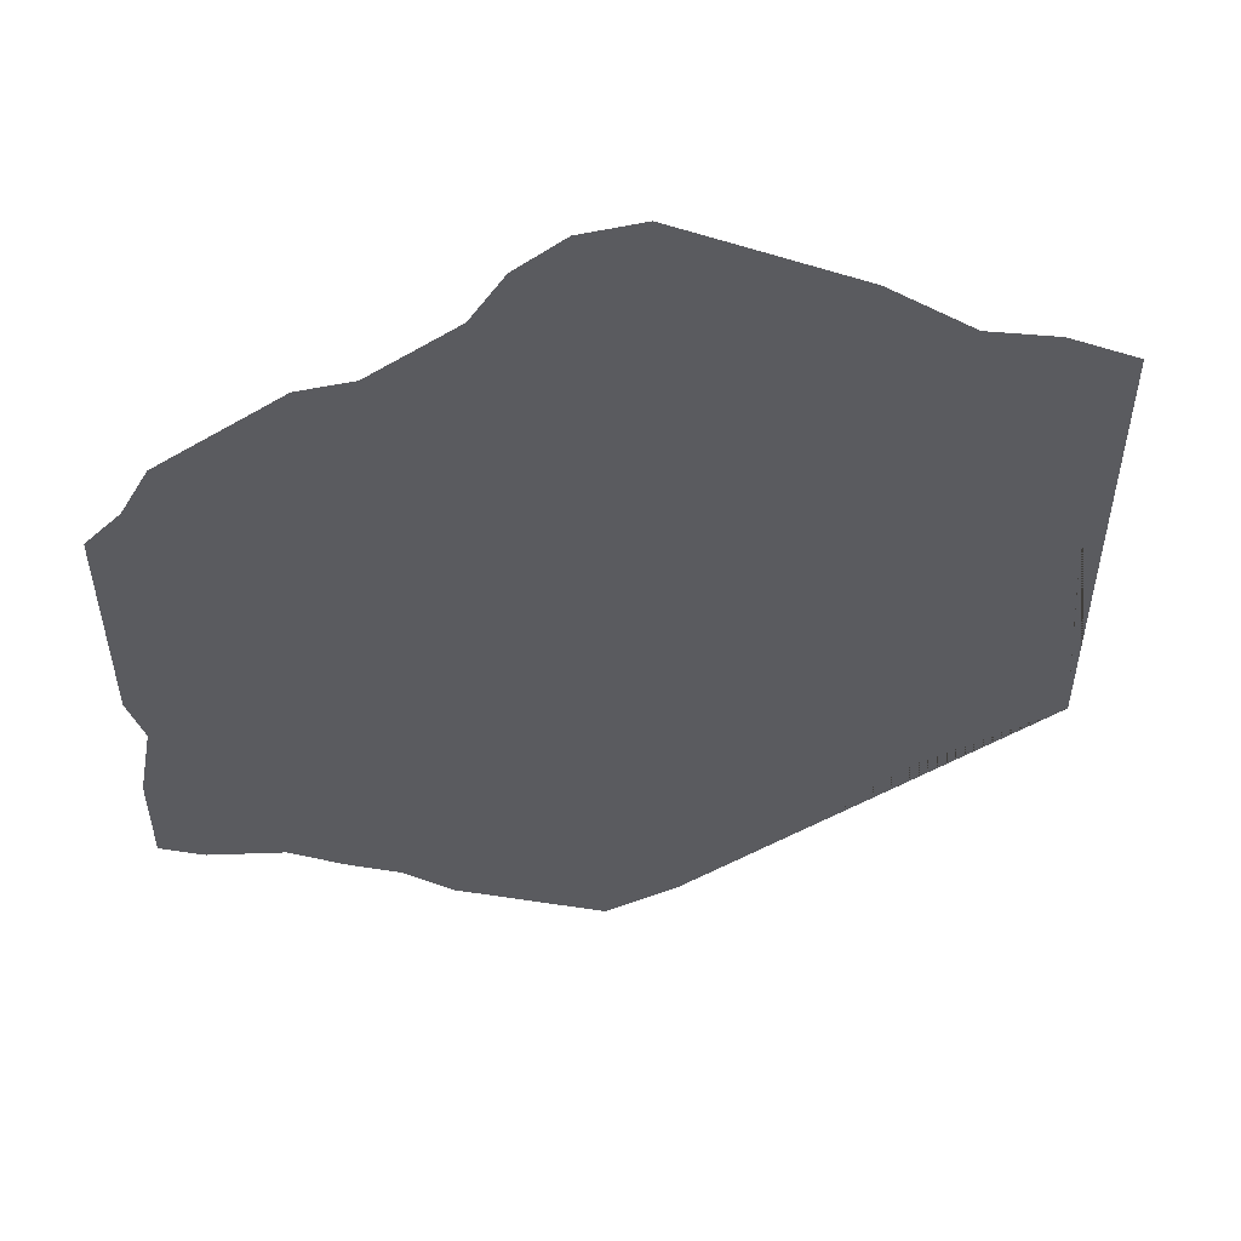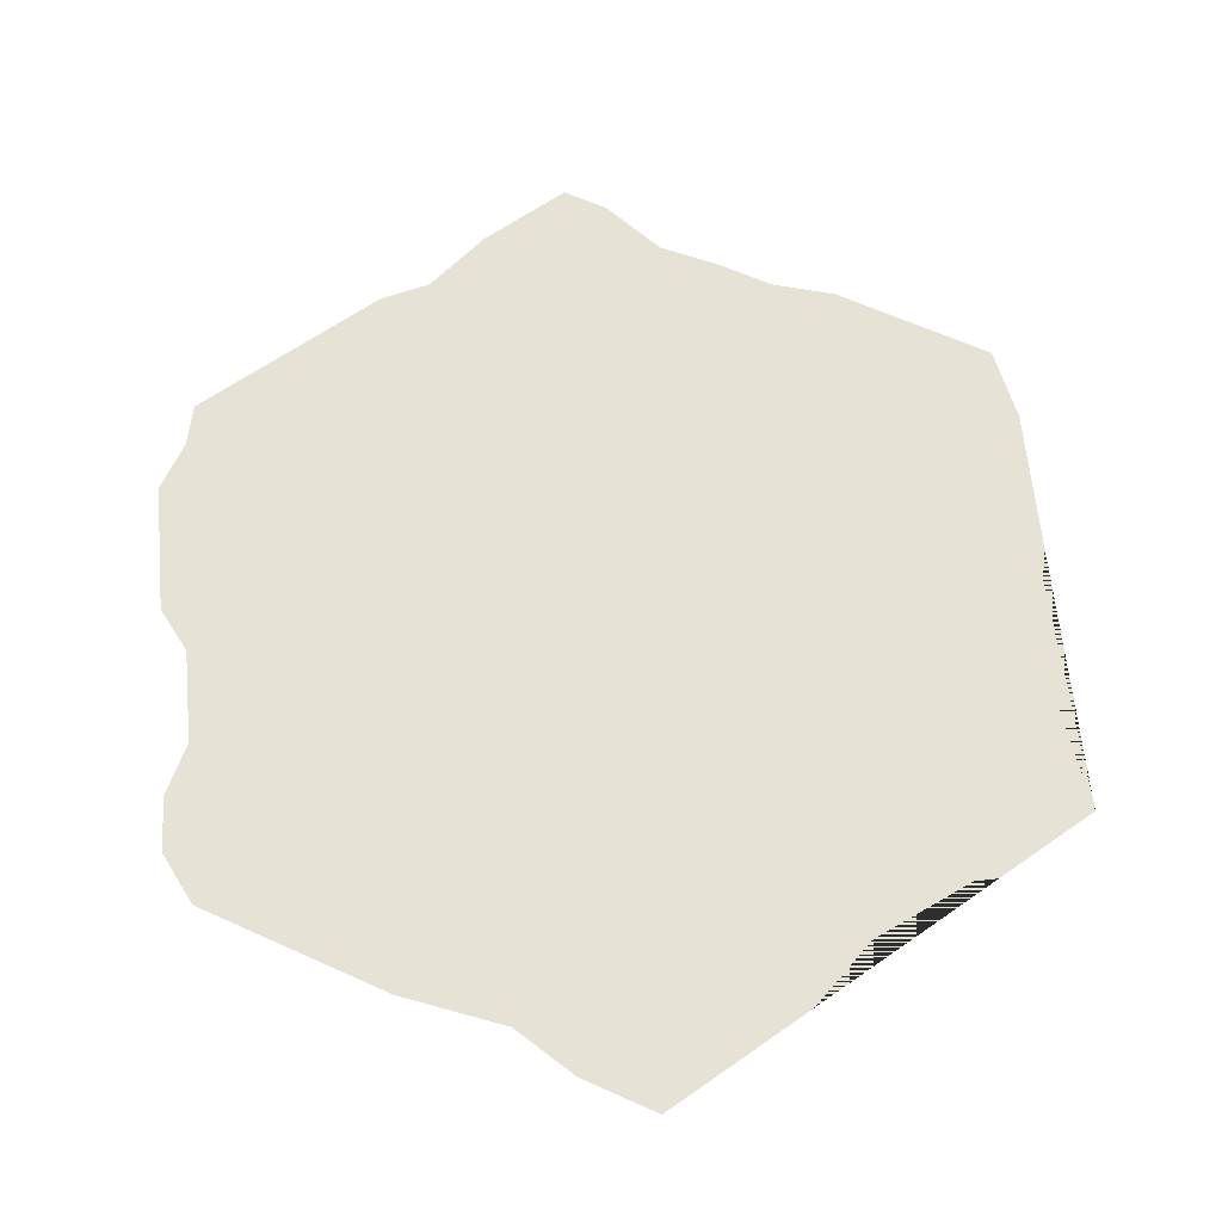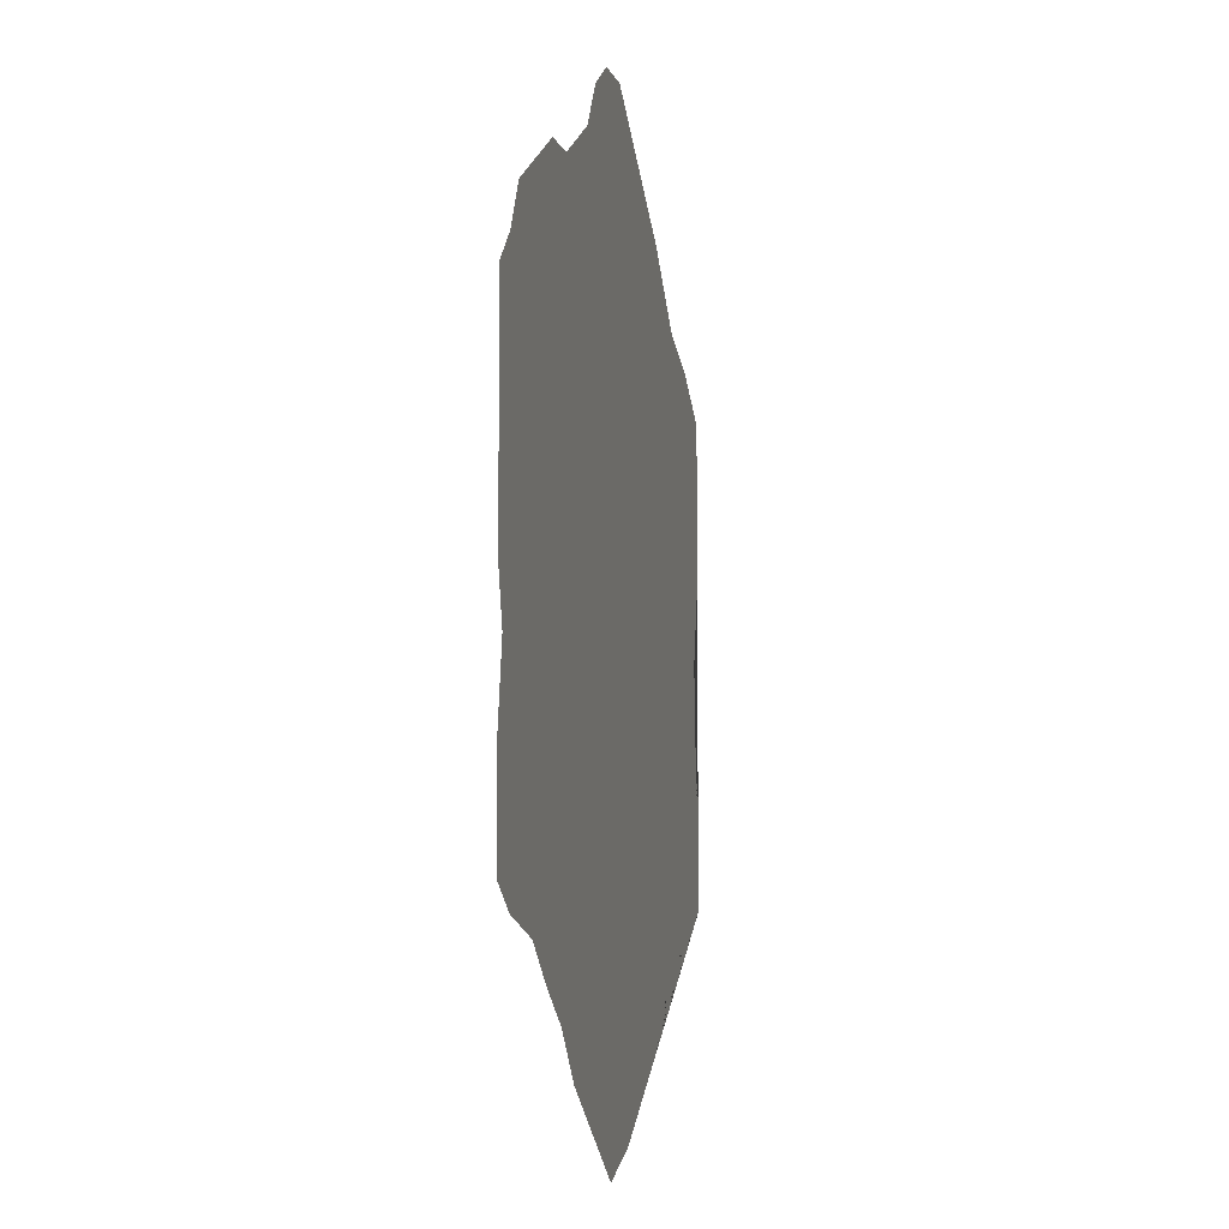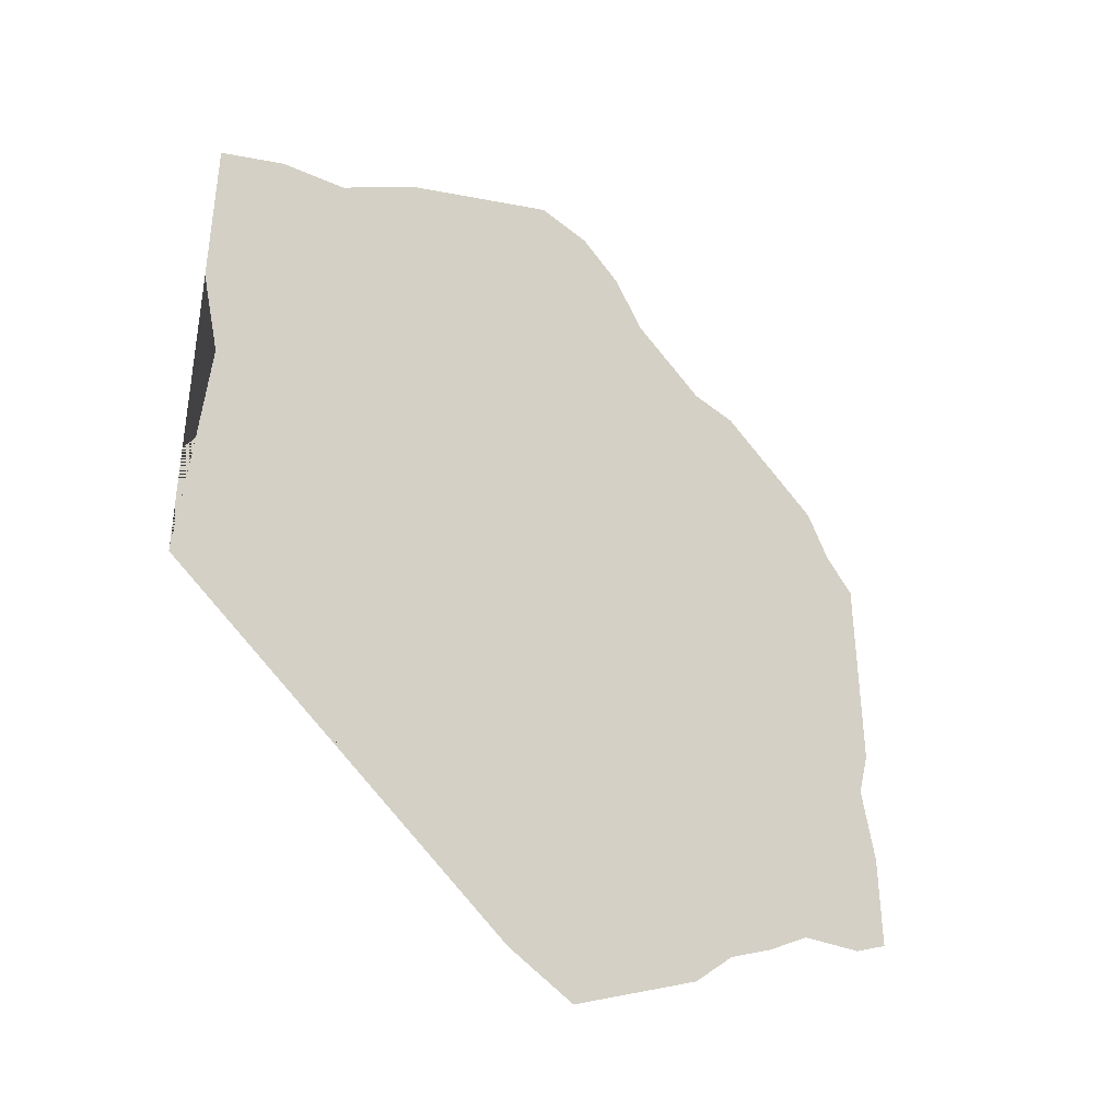
<metadata>
{"format":"obj","ext":"obj","renderer":"f3d","projection":"perspective","resolution":1024,"background":"white","views":[{"elev":53.7,"azim":-10.4,"up":"+Z"},{"elev":63.1,"azim":54.6,"up":"+Y"},{"elev":-7.5,"azim":-78.7,"up":"+Z"},{"elev":-41.3,"azim":137.4,"up":"+Z"}]}
</metadata>
<code>
o edge_5_g
v -0.3766 0.009628 0.1728
v -0.3473 0.009628 0.2003
v -0.3766 0.009628 -0.02186
v -0.364 0.009628 -0.06639
v -0.3766 0.009628 -0.1346
v -0.3766 0.009628 -0.2232
v -0.3404 0.009628 -0.2441
v -0.2762 0.009628 -0.2588
v -0.2314 0.009628 -0.2905
v -0.1857 0.009628 -0.3171
v -0.1442 0.009628 -0.3574
v -0.01416 0.009628 -0.4325
v 0.05056 0.009628 -0.4107
v 0.1657 0.009628 -0.3441
v 0.2364 0.009628 -0.2777
v 0.2677 0.009628 -0.276
v 0.2885 0.009628 -0.2733
v 0.3752 0.009628 -0.2232
v 0.3752 0.009628 -0.1224
v 0.365 0.009628 -0.1051
v 0.3572 0.009628 -0.007637
v 0.3752 0.009628 0.06391
v 0.3752 0.009628 0.2109
v 0.3131 0.009628 0.2467
v 0.2509 0.009628 0.2655
v 0.1762 0.009628 0.3258
v 0.02018 0.009628 0.4158
v -0.03257 0.009628 0.4124
v -0.07409 0.009628 0.3859
v -0.103 0.009628 0.3446
v -0.1764 0.009628 0.3024
v -0.2218 0.009628 0.3002
v -0.3241 0.009628 0.2412
f 18 17 16 15 14 13 12 11 10 9 8 7 6 5 4 3 1 2 33 32 31 30 29 28 27 26 25 24 23 22 21 20 19

</code>
